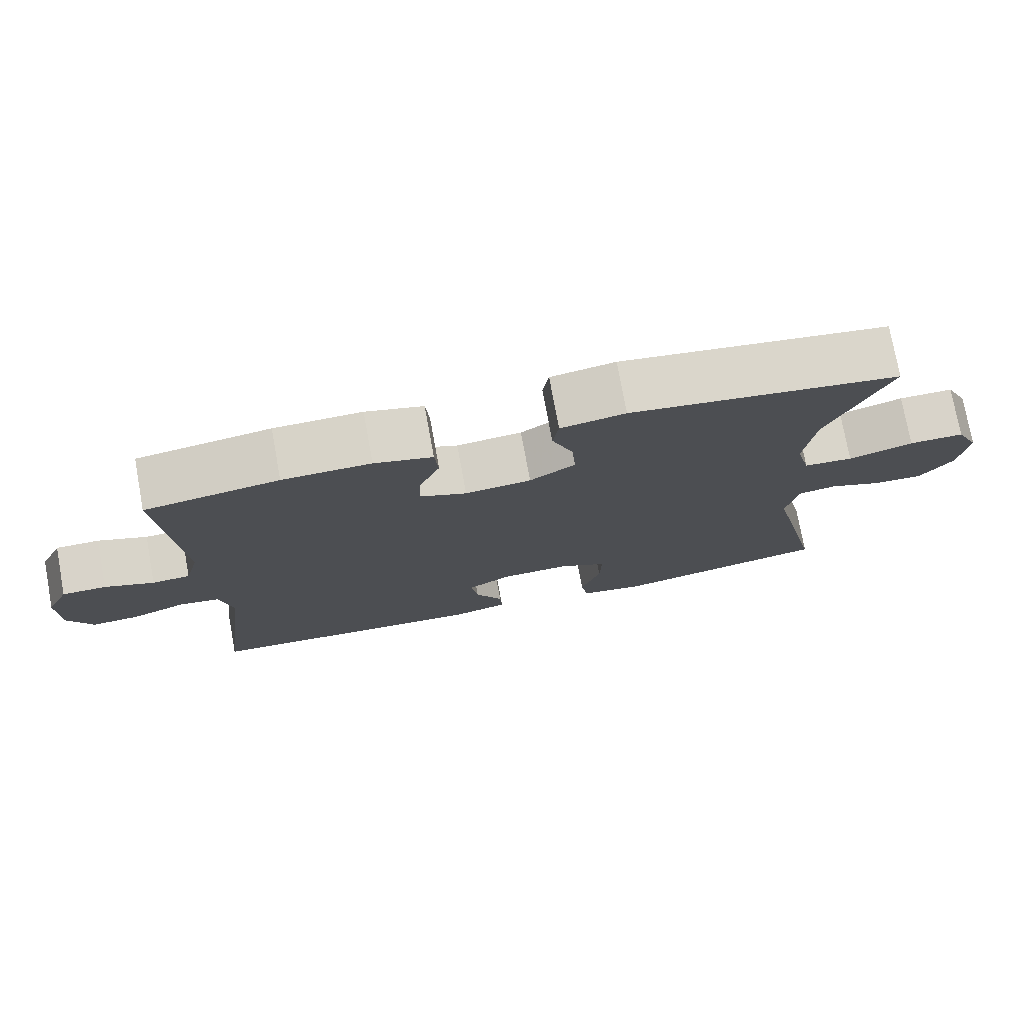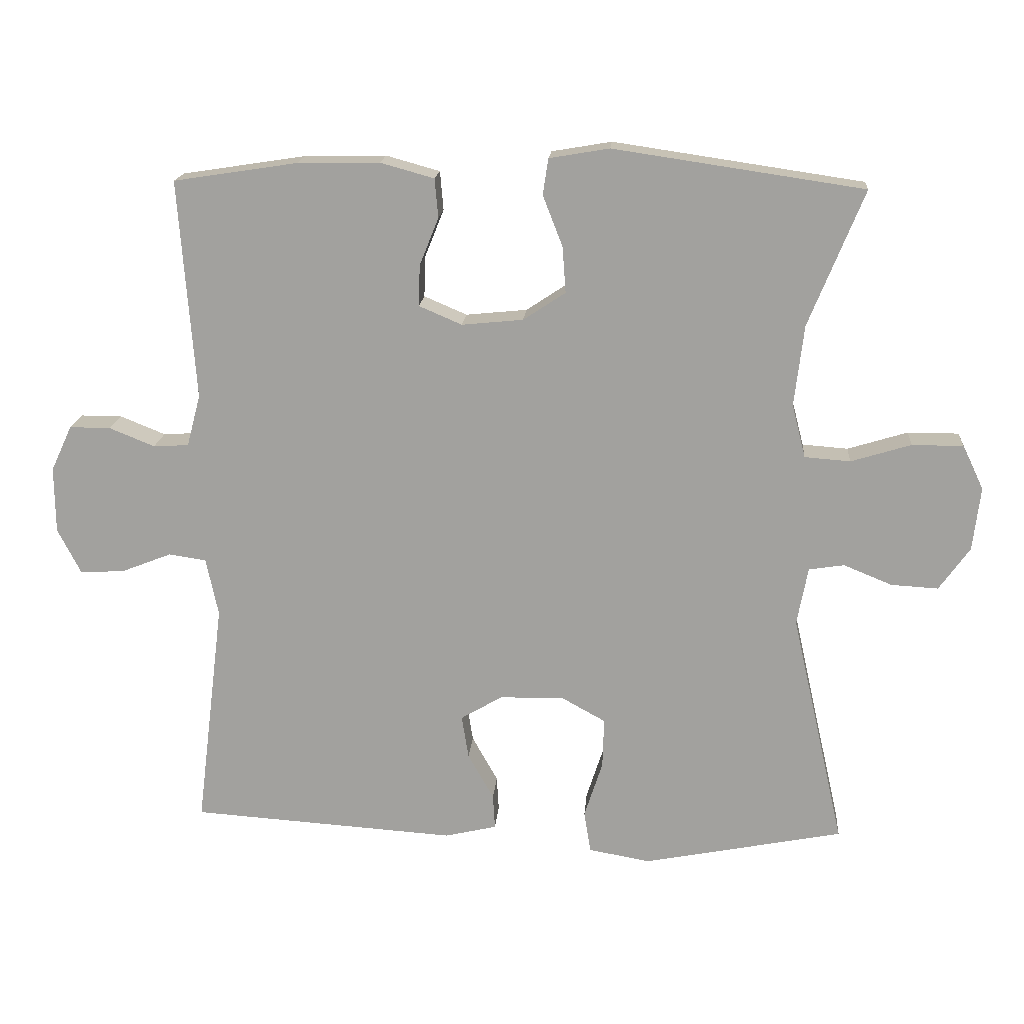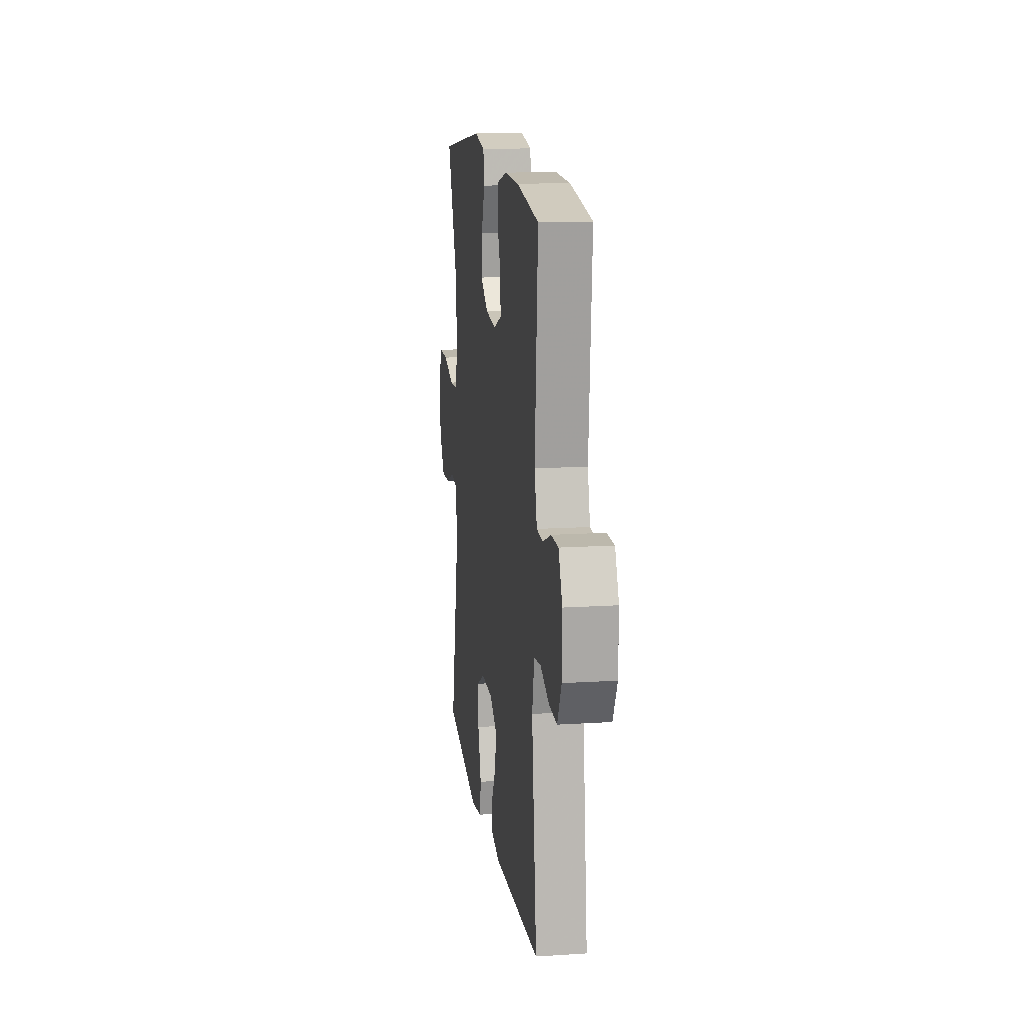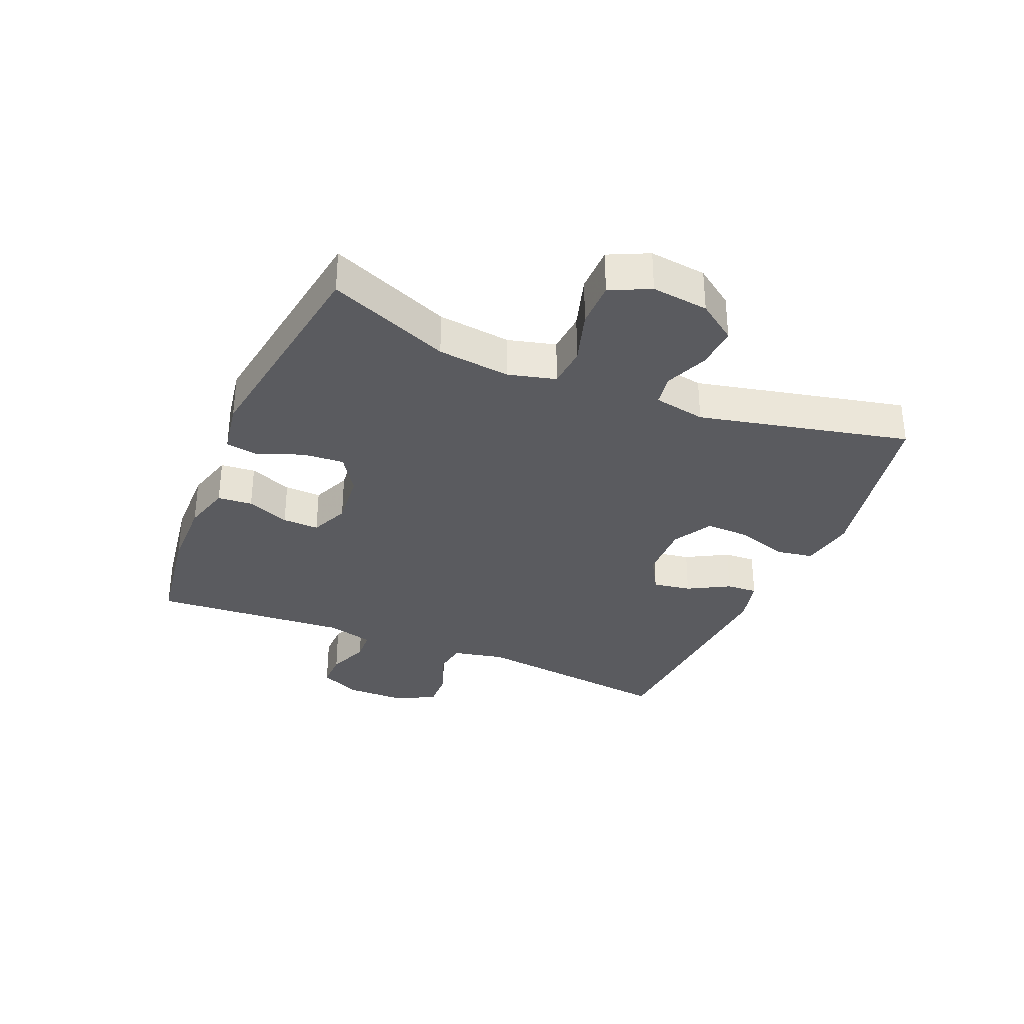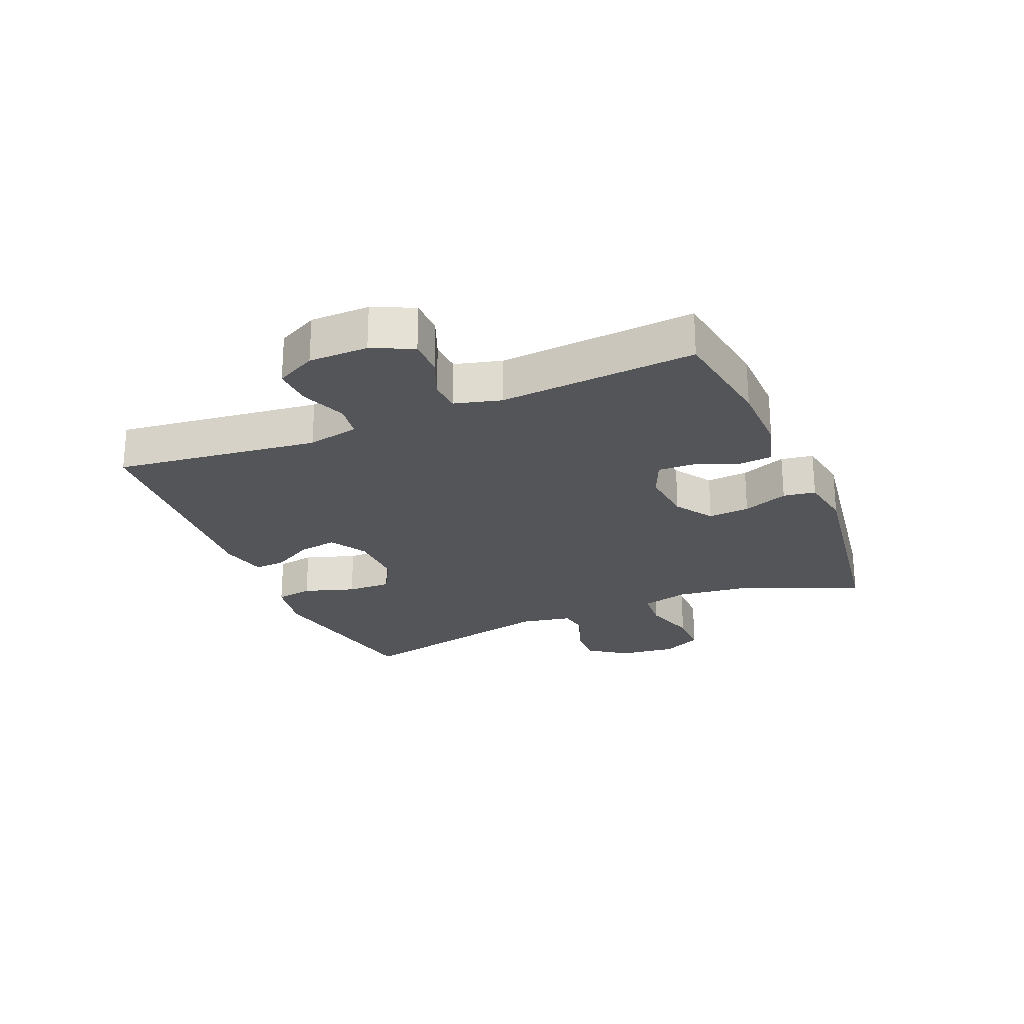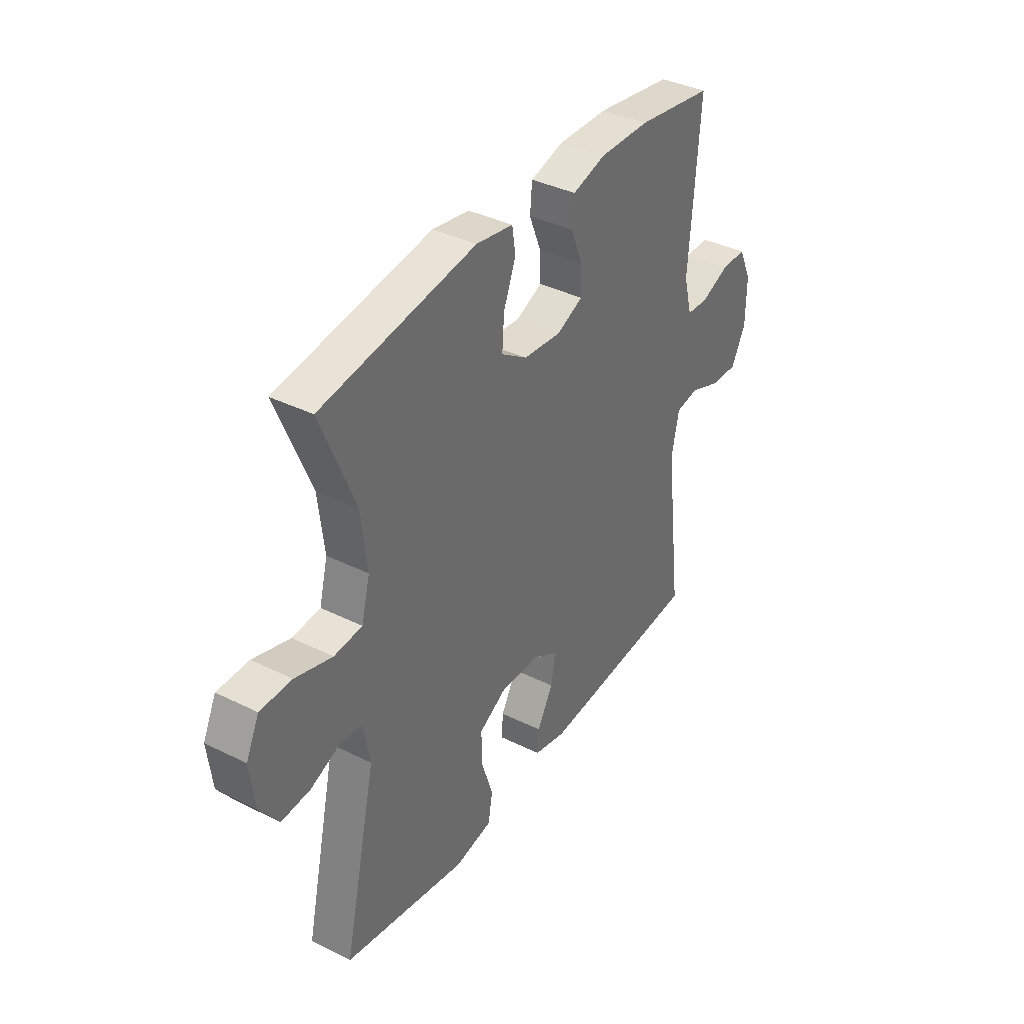
<metadata>
{"format":"obj","ext":"obj","renderer":"f3d","projection":"perspective","resolution":1024,"background":"white","views":[{"elev":76.0,"azim":-10.4,"up":"+Z"},{"elev":17.1,"azim":4.6,"up":"+Z"},{"elev":14.6,"azim":-97.9,"up":"+Z"},{"elev":-33.1,"azim":67.1,"up":"+Y"},{"elev":-24.3,"azim":-67.2,"up":"+Y"},{"elev":37.9,"azim":122.2,"up":"+Z"}]}
</metadata>
<code>
v -0.5 0.07 -0.5
v -0.459 0.07 -0.165
v -0.477 0.07 -0.08
v -0.532 0.07 -0.072
v -0.606 0.07 -0.101
v -0.671 0.07 -0.104
v -0.705 0.07 -0.038
v -0.706 0.07 0.059
v -0.675 0.07 0.126
v -0.615 0.07 0.126
v -0.548 0.07 0.099
v -0.496 0.07 0.102
v -0.476 0.07 0.178
v -0.5 0.07 0.5
v -0.318 0.07 0.528
v -0.198 0.07 0.53
v -0.119 0.07 0.508
v -0.114 0.07 0.451
v -0.142 0.07 0.381
v -0.144 0.07 0.321
v -0.081 0.07 0.294
v 0.009 0.07 0.303
v 0.071 0.07 0.344
v 0.066 0.07 0.412
v 0.037 0.07 0.486
v 0.045 0.07 0.539
v 0.133 0.07 0.554
v 0.5 0.07 0.5
v 0.419 0.07 0.301
v 0.405 0.07 0.182
v 0.425 0.07 0.104
v 0.492 0.07 0.099
v 0.58 0.07 0.126
v 0.655 0.07 0.126
v 0.686 0.07 0.061
v 0.675 0.07 -0.032
v 0.63 0.07 -0.095
v 0.561 0.07 -0.091
v 0.49 0.07 -0.062
v 0.438 0.07 -0.07
v 0.422 0.07 -0.155
v 0.5 0.07 -0.5
v 0.206 0.07 -0.558
v 0.116 0.07 -0.542
v 0.106 0.07 -0.481
v 0.133 0.07 -0.397
v 0.135 0.07 -0.324
v 0.07 0.07 -0.288
v -0.024 0.07 -0.29
v -0.085 0.07 -0.326
v -0.075 0.07 -0.389
v -0.037 0.07 -0.457
v -0.034 0.07 -0.508
v -0.11 0.07 -0.526
v -0.5 0 -0.5
v -0.459 0 -0.165
v -0.477 0 -0.08
v -0.532 0 -0.072
v -0.606 0 -0.101
v -0.671 0 -0.104
v -0.705 0 -0.038
v -0.706 0 0.059
v -0.675 0 0.126
v -0.615 0 0.126
v -0.548 0 0.099
v -0.496 0 0.102
v -0.476 0 0.178
v -0.5 0 0.5
v -0.318 0 0.528
v -0.198 0 0.53
v -0.119 0 0.508
v -0.114 0 0.451
v -0.142 0 0.381
v -0.144 0 0.321
v -0.081 0 0.294
v 0.009 0 0.303
v 0.071 0 0.344
v 0.066 0 0.412
v 0.037 0 0.486
v 0.045 0 0.539
v 0.133 0 0.554
v 0.5 0 0.5
v 0.419 0 0.301
v 0.405 0 0.182
v 0.425 0 0.104
v 0.492 0 0.099
v 0.58 0 0.126
v 0.655 0 0.126
v 0.686 0 0.061
v 0.675 0 -0.032
v 0.63 0 -0.095
v 0.561 0 -0.091
v 0.49 0 -0.062
v 0.438 0 -0.07
v 0.422 0 -0.155
v 0.5 0 -0.5
v 0.206 0 -0.558
v 0.116 0 -0.542
v 0.106 0 -0.481
v 0.133 0 -0.397
v 0.135 0 -0.324
v 0.07 0 -0.288
v -0.024 0 -0.29
v -0.085 0 -0.326
v -0.075 0 -0.389
v -0.037 0 -0.457
v -0.034 0 -0.508
v -0.11 0 -0.526
f 54 1 2
f 53 54 2
f 52 53 2
f 51 52 2
f 50 51 2 3
f 49 50 3
f 48 49 3
f 44 45 46
f 43 44 46
f 42 43 46
f 41 42 46
f 40 41 46 47
f 37 38 39
f 36 37 39
f 35 36 39
f 34 35 39
f 33 34 39
f 32 33 39
f 31 32 39 40
f 40 47 48
f 31 40 48
f 30 31 48
f 27 28 29
f 26 27 29
f 25 26 29
f 24 25 29
f 23 24 29 30
f 17 18 19
f 16 17 19
f 15 16 19
f 14 15 19
f 13 14 19
f 12 13 19 20
f 9 10 11
f 8 9 11
f 7 8 11
f 6 7 11
f 5 6 11
f 4 5 11
f 3 4 11 12
f 30 48 3
f 23 30 3
f 22 23 3
f 12 20 21
f 3 12 21 22
f 56 55 108
f 56 108 107
f 56 107 106
f 56 106 105
f 57 56 105 104
f 57 104 103
f 57 103 102
f 100 99 98
f 100 98 97
f 100 97 96
f 100 96 95
f 101 100 95 94
f 93 92 91
f 93 91 90
f 93 90 89
f 93 89 88
f 93 88 87
f 93 87 86
f 94 93 86 85
f 102 101 94
f 102 94 85
f 102 85 84
f 83 82 81
f 83 81 80
f 83 80 79
f 83 79 78
f 84 83 78 77
f 73 72 71
f 73 71 70
f 73 70 69
f 73 69 68
f 73 68 67
f 74 73 67 66
f 65 64 63
f 65 63 62
f 65 62 61
f 65 61 60
f 65 60 59
f 65 59 58
f 66 65 58 57
f 57 102 84
f 57 84 77
f 57 77 76
f 75 74 66
f 76 75 66 57
f 1 55 56 2
f 2 56 57 3
f 3 57 58 4
f 4 58 59 5
f 5 59 60 6
f 6 60 61 7
f 7 61 62 8
f 8 62 63 9
f 9 63 64 10
f 10 64 65 11
f 11 65 66 12
f 12 66 67 13
f 13 67 68 14
f 14 68 69 15
f 15 69 70 16
f 16 70 71 17
f 17 71 72 18
f 18 72 73 19
f 19 73 74 20
f 20 74 75 21
f 21 75 76 22
f 22 76 77 23
f 23 77 78 24
f 24 78 79 25
f 25 79 80 26
f 26 80 81 27
f 27 81 82 28
f 28 82 83 29
f 29 83 84 30
f 30 84 85 31
f 31 85 86 32
f 32 86 87 33
f 33 87 88 34
f 34 88 89 35
f 35 89 90 36
f 36 90 91 37
f 37 91 92 38
f 38 92 93 39
f 39 93 94 40
f 40 94 95 41
f 41 95 96 42
f 42 96 97 43
f 43 97 98 44
f 44 98 99 45
f 45 99 100 46
f 46 100 101 47
f 47 101 102 48
f 48 102 103 49
f 49 103 104 50
f 50 104 105 51
f 51 105 106 52
f 52 106 107 53
f 53 107 108 54
f 54 108 55 1

</code>
